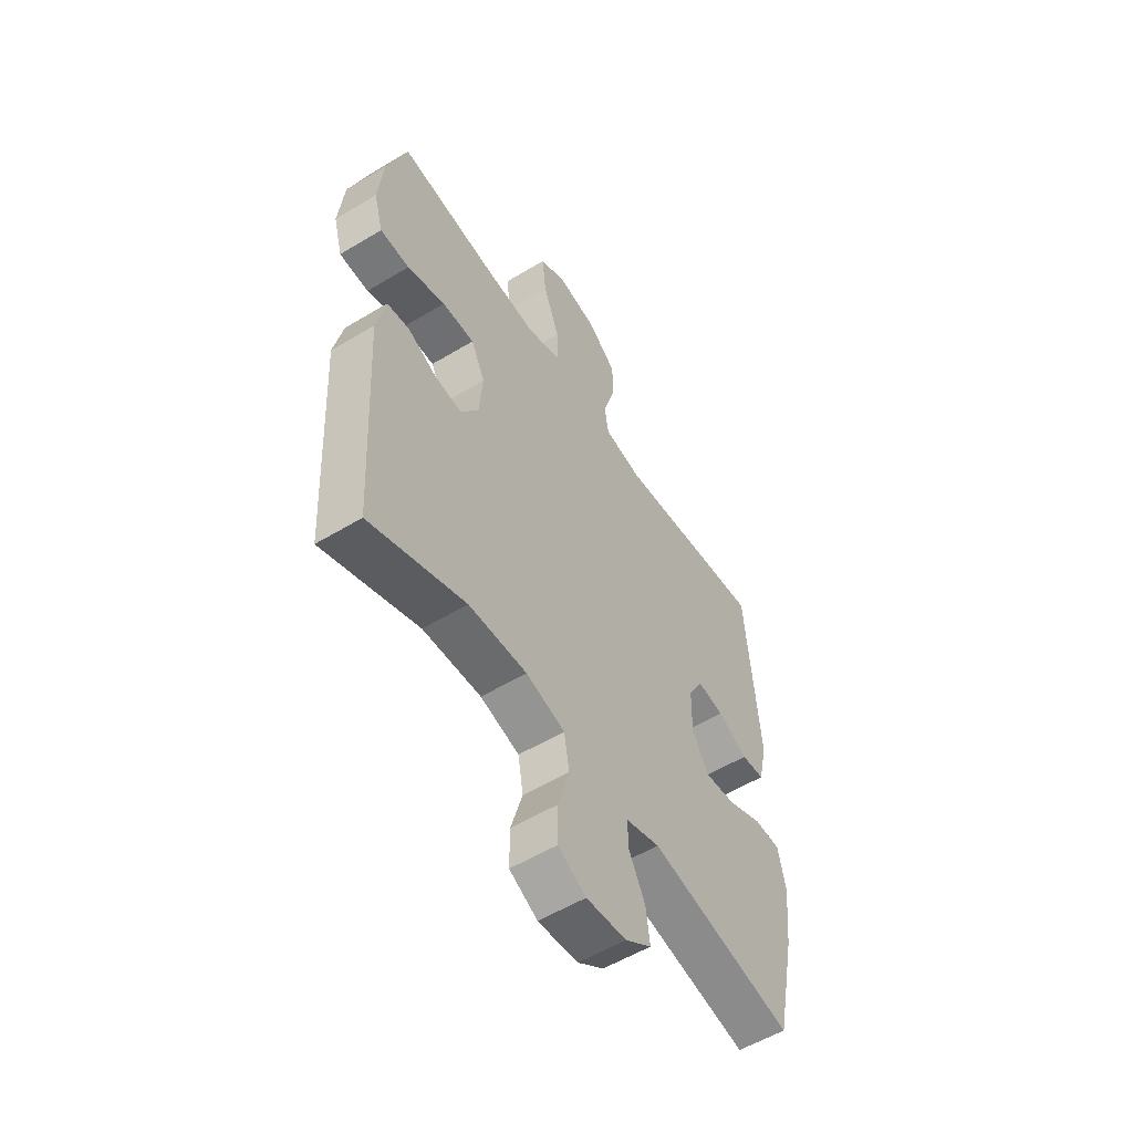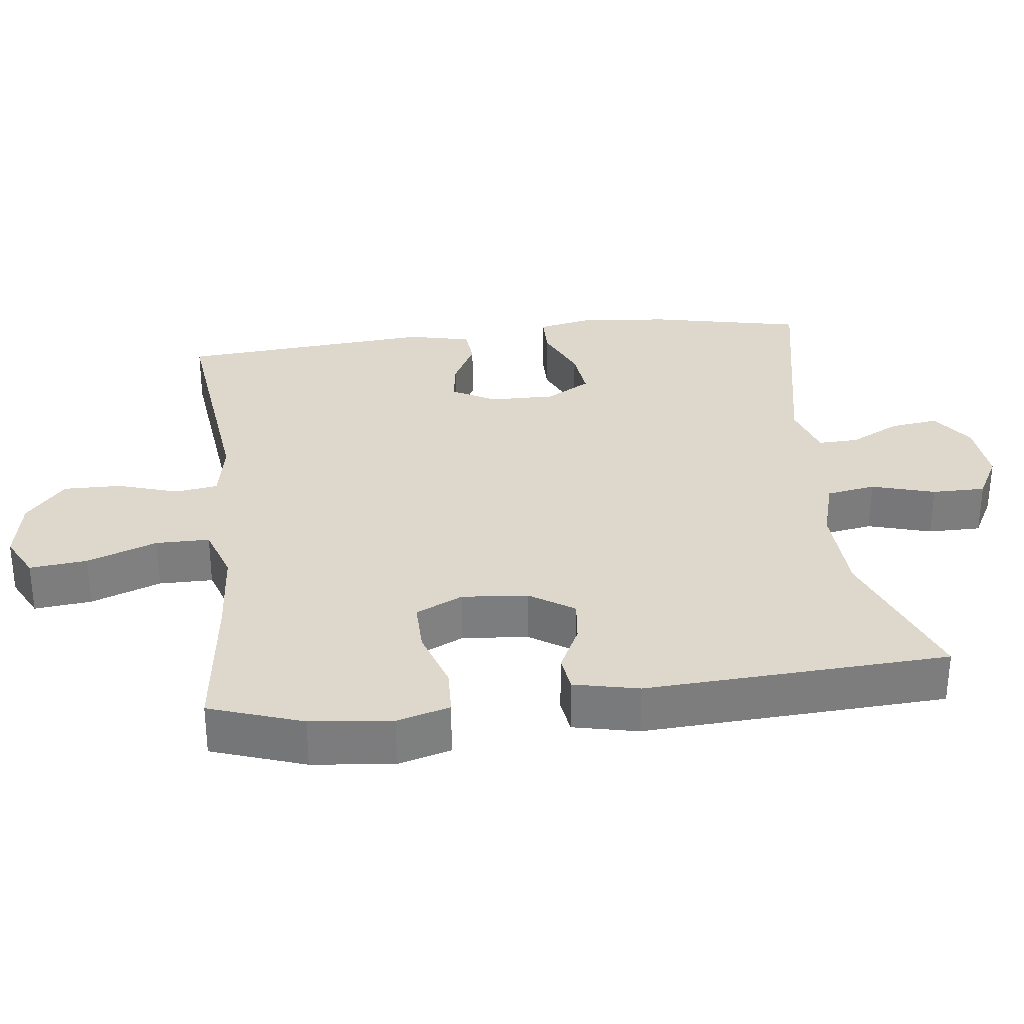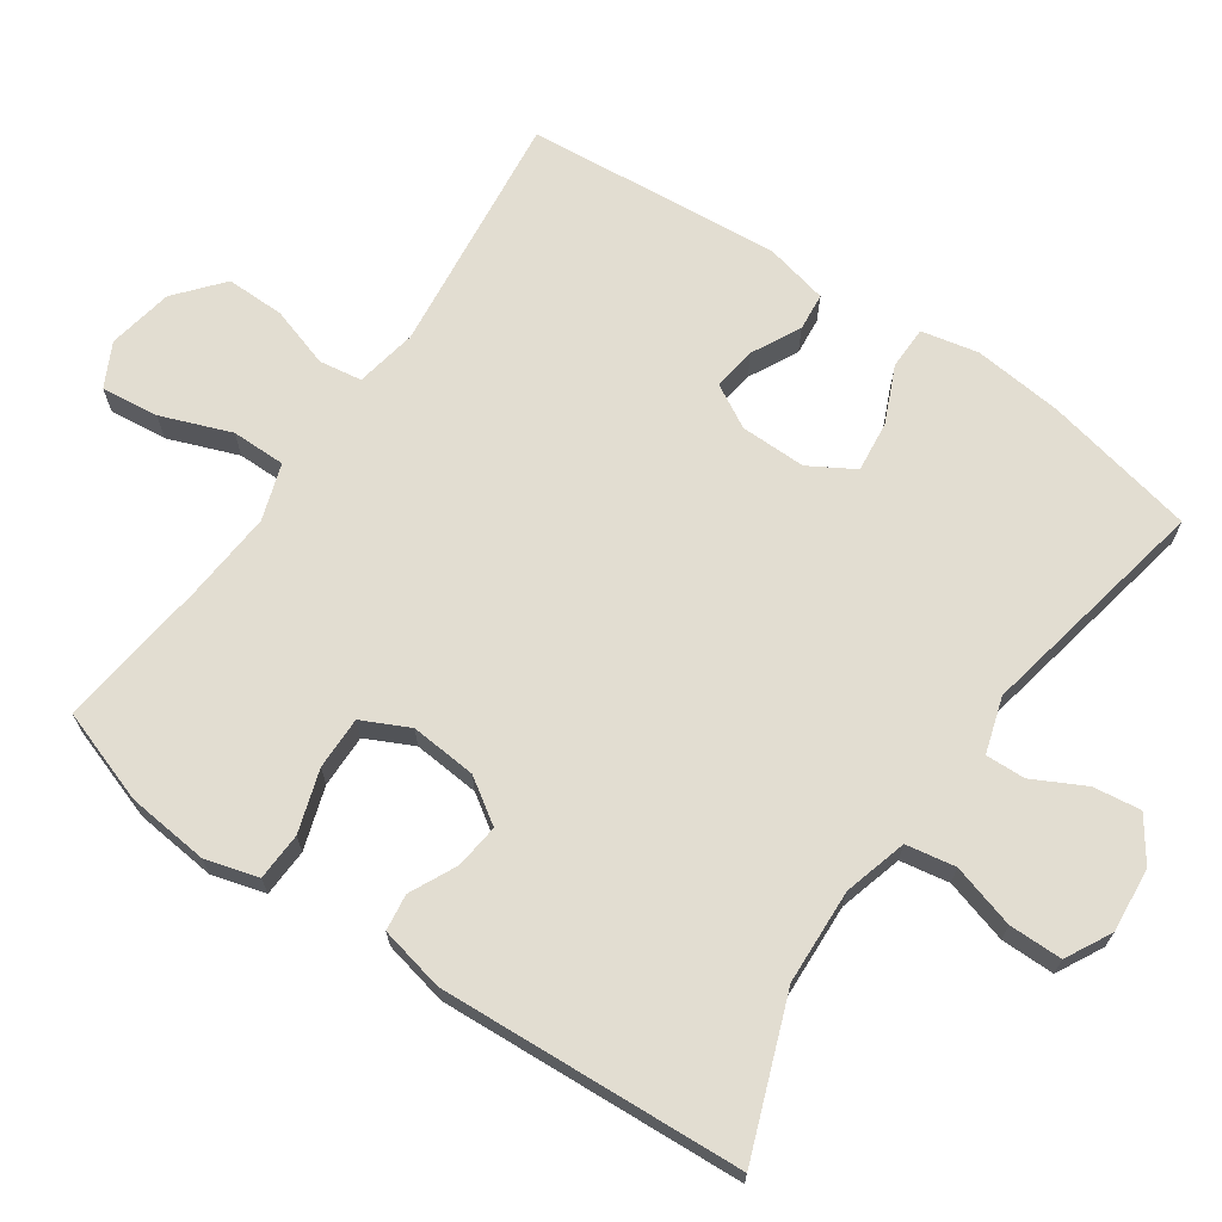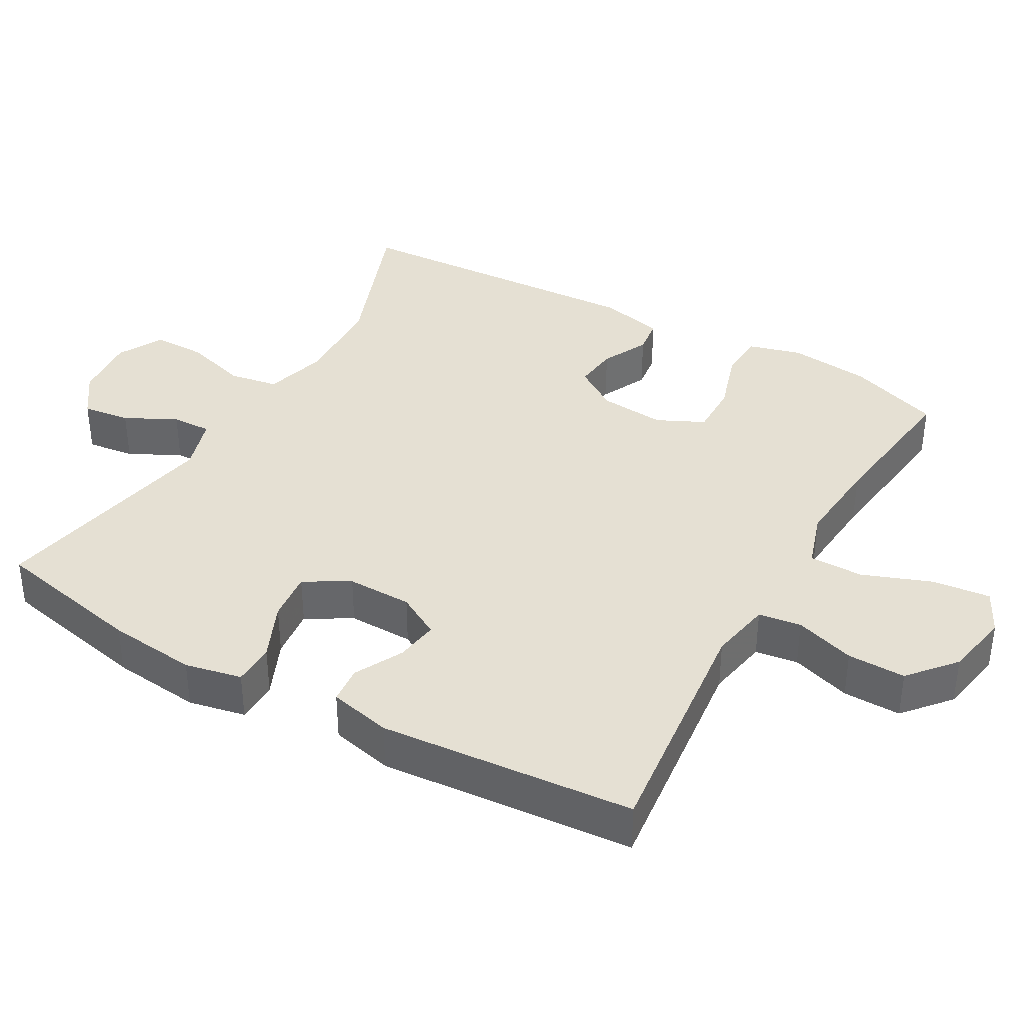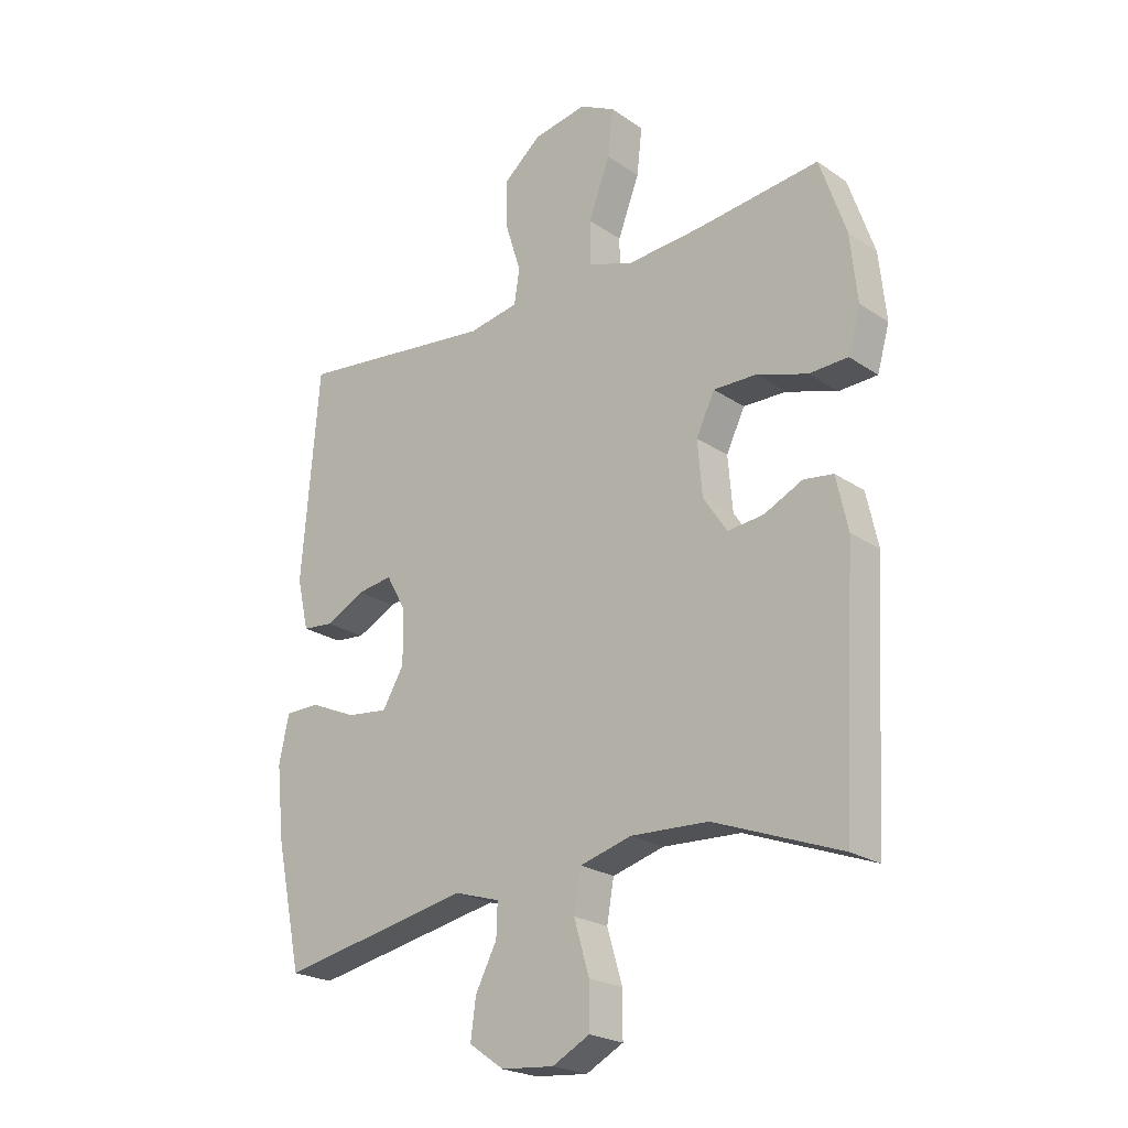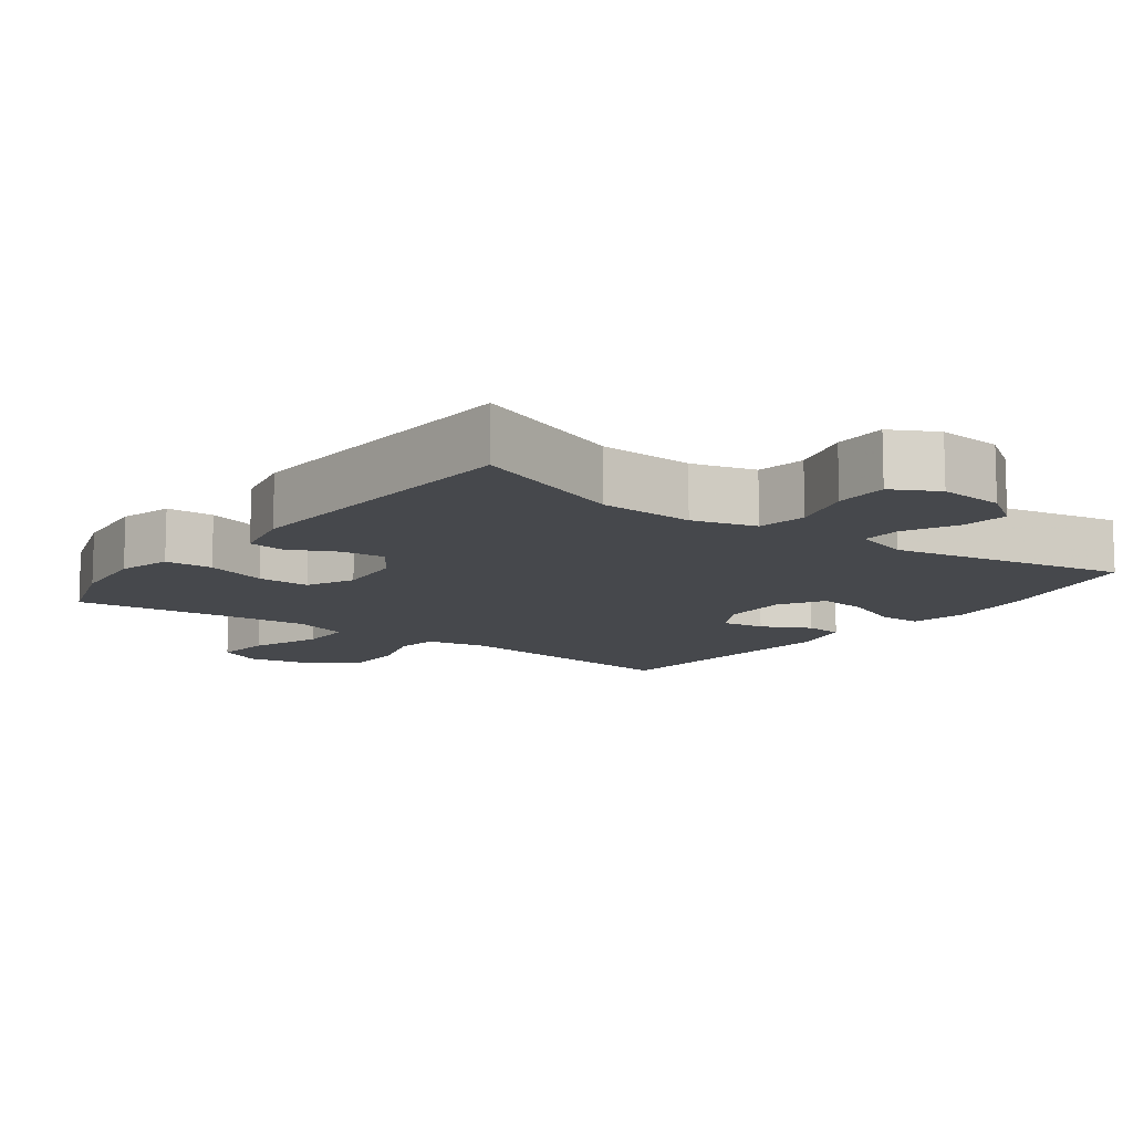
<metadata>
{"format":"obj","ext":"obj","renderer":"f3d","projection":"perspective","resolution":1024,"background":"white","views":[{"elev":-55.3,"azim":122.5,"up":"+Z"},{"elev":31.2,"azim":83.2,"up":"+Y"},{"elev":68.5,"azim":124.5,"up":"+Y"},{"elev":38.0,"azim":-60.3,"up":"+Y"},{"elev":-22.6,"azim":40.9,"up":"+Z"},{"elev":-11.5,"azim":143.5,"up":"+Y"}]}
</metadata>
<code>
v -0.5 0.07 -0.5
v -0.545 0.07 -0.287
v -0.558 0.07 -0.162
v -0.541 0.07 -0.082
v -0.481 0.07 -0.081
v -0.401 0.07 -0.116
v -0.33 0.07 -0.124
v -0.293 0.07 -0.061
v -0.294 0.07 0.031
v -0.328 0.07 0.092
v -0.389 0.07 0.083
v -0.457 0.07 0.048
v -0.51 0.07 0.053
v -0.53 0.07 0.141
v -0.5 0.07 0.5
v -0.158 0.07 0.461
v -0.071 0.07 0.477
v -0.062 0.07 0.537
v -0.089 0.07 0.622
v -0.09 0.07 0.704
v -0.025 0.07 0.759
v 0.067 0.07 0.776
v 0.128 0.07 0.745
v 0.119 0.07 0.664
v 0.082 0.07 0.566
v 0.082 0.07 0.49
v 0.161 0.07 0.464
v 0.286 0.07 0.474
v 0.5 0.07 0.5
v 0.545 0.07 0.369
v 0.557 0.07 0.254
v 0.536 0.07 0.18
v 0.469 0.07 0.177
v 0.382 0.07 0.205
v 0.308 0.07 0.206
v 0.276 0.07 0.14
v 0.284 0.07 0.047
v 0.325 0.07 -0.015
v 0.387 0.07 -0.008
v 0.453 0.07 0.024
v 0.504 0.07 0.017
v 0.524 0.07 -0.074
v 0.5 0.07 -0.5
v 0.282 0.07 -0.418
v 0.149 0.07 -0.412
v 0.06 0.07 -0.437
v 0.048 0.07 -0.506
v 0.074 0.07 -0.595
v 0.074 0.07 -0.67
v 0.01 0.07 -0.704
v -0.081 0.07 -0.696
v -0.141 0.07 -0.654
v -0.132 0.07 -0.587
v -0.095 0.07 -0.515
v -0.093 0.07 -0.459
v -0.171 0.07 -0.435
v -0.5 0 -0.5
v -0.545 0 -0.287
v -0.558 0 -0.162
v -0.541 0 -0.082
v -0.481 0 -0.081
v -0.401 0 -0.116
v -0.33 0 -0.124
v -0.293 0 -0.061
v -0.294 0 0.031
v -0.328 0 0.092
v -0.389 0 0.083
v -0.457 0 0.048
v -0.51 0 0.053
v -0.53 0 0.141
v -0.5 0 0.5
v -0.158 0 0.461
v -0.071 0 0.477
v -0.062 0 0.537
v -0.089 0 0.622
v -0.09 0 0.704
v -0.025 0 0.759
v 0.067 0 0.776
v 0.128 0 0.745
v 0.119 0 0.664
v 0.082 0 0.566
v 0.082 0 0.49
v 0.161 0 0.464
v 0.286 0 0.474
v 0.5 0 0.5
v 0.545 0 0.369
v 0.557 0 0.254
v 0.536 0 0.18
v 0.469 0 0.177
v 0.382 0 0.205
v 0.308 0 0.206
v 0.276 0 0.14
v 0.284 0 0.047
v 0.325 0 -0.015
v 0.387 0 -0.008
v 0.453 0 0.024
v 0.504 0 0.017
v 0.524 0 -0.074
v 0.5 0 -0.5
v 0.282 0 -0.418
v 0.149 0 -0.412
v 0.06 0 -0.437
v 0.048 0 -0.506
v 0.074 0 -0.595
v 0.074 0 -0.67
v 0.01 0 -0.704
v -0.081 0 -0.696
v -0.141 0 -0.654
v -0.132 0 -0.587
v -0.095 0 -0.515
v -0.093 0 -0.459
v -0.171 0 -0.435
f 52 53 54
f 51 52 54
f 50 51 54
f 49 50 54
f 48 49 54
f 47 48 54
f 46 47 54 55
f 45 46 55 56
f 42 43 44
f 41 42 44
f 40 41 44
f 39 40 44
f 38 39 44 45
f 37 38 45 56
f 32 33 34
f 31 32 34
f 30 31 34
f 29 30 34
f 28 29 34
f 27 28 34 35
f 26 27 35 36
f 23 24 25
f 22 23 25
f 21 22 25
f 20 21 25
f 19 20 25
f 18 19 25
f 17 18 25 26
f 36 37 56
f 26 36 56
f 17 26 56
f 16 17 56
f 14 15 16
f 13 14 16
f 12 13 16
f 11 12 16
f 4 5 6
f 3 4 6
f 2 3 6
f 1 2 6
f 56 1 6
f 56 6 7
f 10 11 16
f 9 10 16
f 8 9 16 56
f 7 8 56
f 110 109 108
f 110 108 107
f 110 107 106
f 110 106 105
f 110 105 104
f 110 104 103
f 111 110 103 102
f 112 111 102 101
f 100 99 98
f 100 98 97
f 100 97 96
f 100 96 95
f 101 100 95 94
f 112 101 94 93
f 90 89 88
f 90 88 87
f 90 87 86
f 90 86 85
f 90 85 84
f 91 90 84 83
f 92 91 83 82
f 81 80 79
f 81 79 78
f 81 78 77
f 81 77 76
f 81 76 75
f 81 75 74
f 82 81 74 73
f 112 93 92
f 112 92 82
f 112 82 73
f 112 73 72
f 72 71 70
f 72 70 69
f 72 69 68
f 72 68 67
f 62 61 60
f 62 60 59
f 62 59 58
f 62 58 57
f 62 57 112
f 63 62 112
f 72 67 66
f 72 66 65
f 112 72 65 64
f 112 64 63
f 1 57 58 2
f 2 58 59 3
f 3 59 60 4
f 4 60 61 5
f 5 61 62 6
f 6 62 63 7
f 7 63 64 8
f 8 64 65 9
f 9 65 66 10
f 10 66 67 11
f 11 67 68 12
f 12 68 69 13
f 13 69 70 14
f 14 70 71 15
f 15 71 72 16
f 16 72 73 17
f 17 73 74 18
f 18 74 75 19
f 19 75 76 20
f 20 76 77 21
f 21 77 78 22
f 22 78 79 23
f 23 79 80 24
f 24 80 81 25
f 25 81 82 26
f 26 82 83 27
f 27 83 84 28
f 28 84 85 29
f 29 85 86 30
f 30 86 87 31
f 31 87 88 32
f 32 88 89 33
f 33 89 90 34
f 34 90 91 35
f 35 91 92 36
f 36 92 93 37
f 37 93 94 38
f 38 94 95 39
f 39 95 96 40
f 40 96 97 41
f 41 97 98 42
f 42 98 99 43
f 43 99 100 44
f 44 100 101 45
f 45 101 102 46
f 46 102 103 47
f 47 103 104 48
f 48 104 105 49
f 49 105 106 50
f 50 106 107 51
f 51 107 108 52
f 52 108 109 53
f 53 109 110 54
f 54 110 111 55
f 55 111 112 56
f 56 112 57 1

</code>
